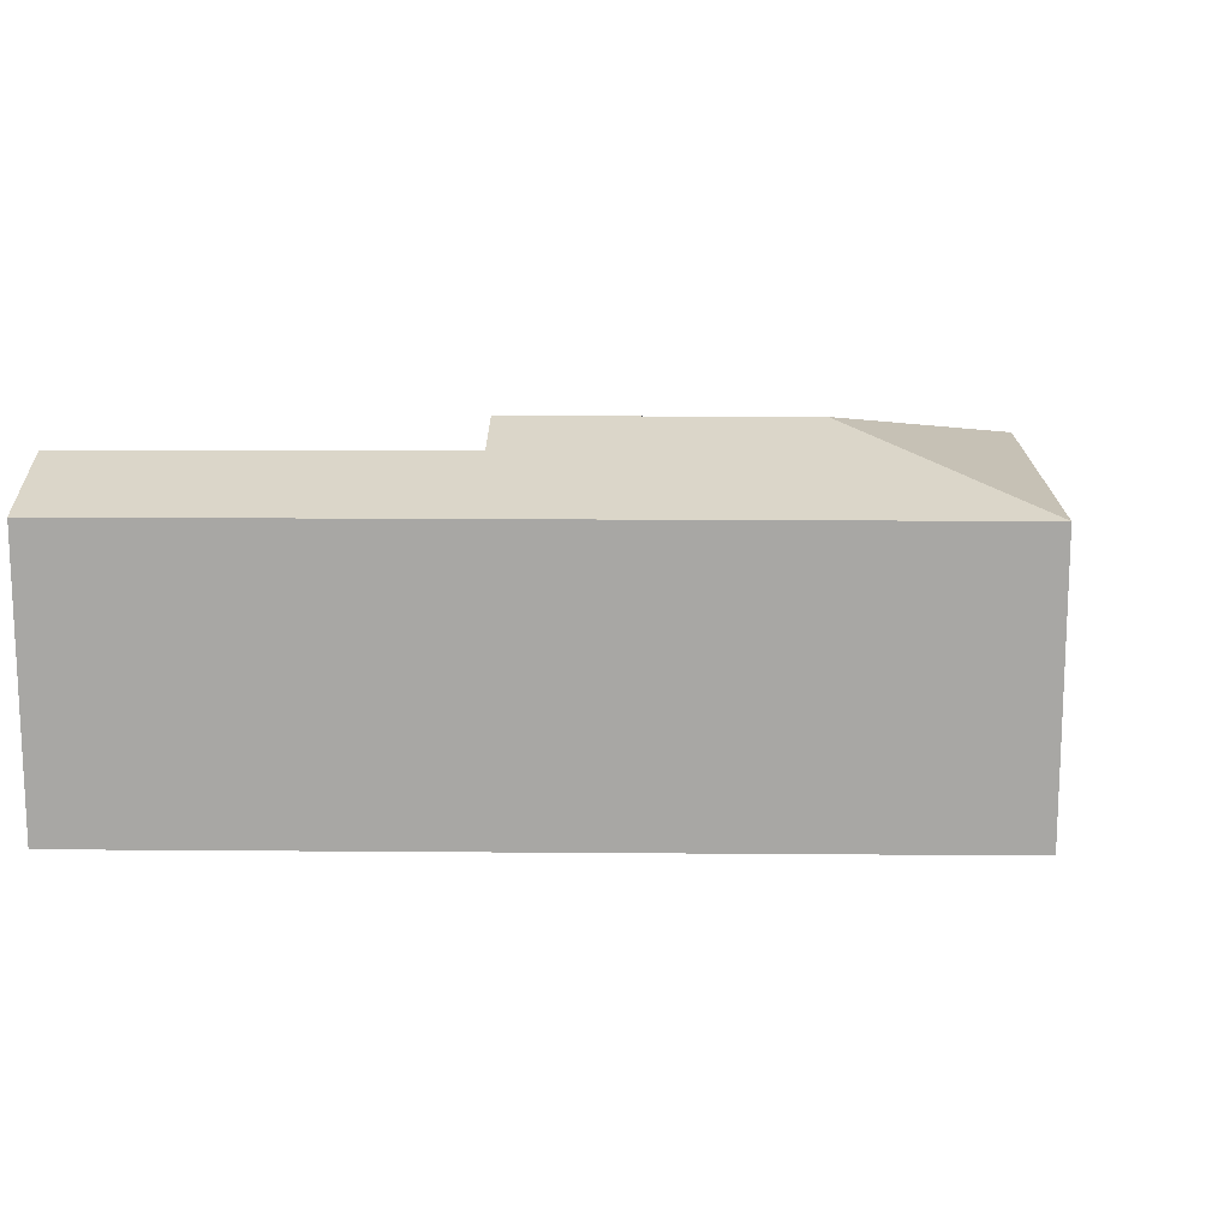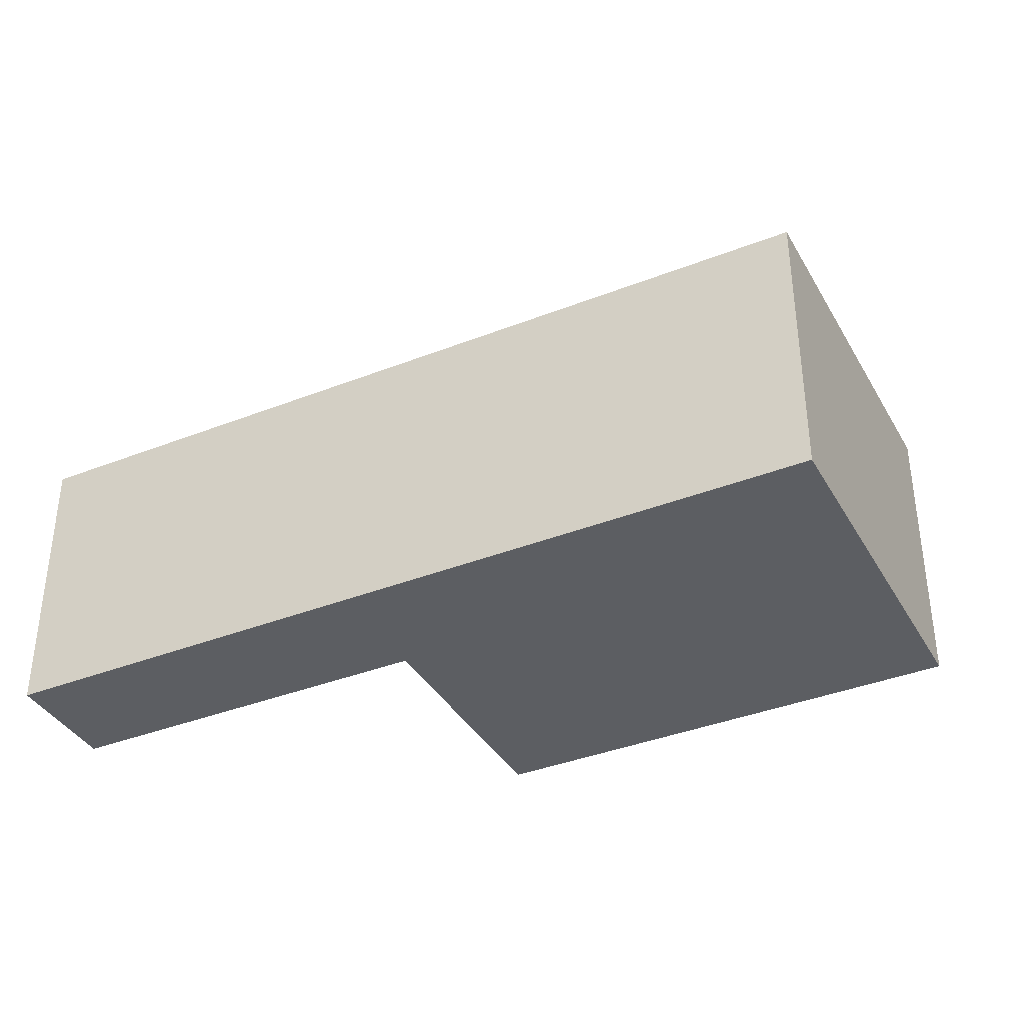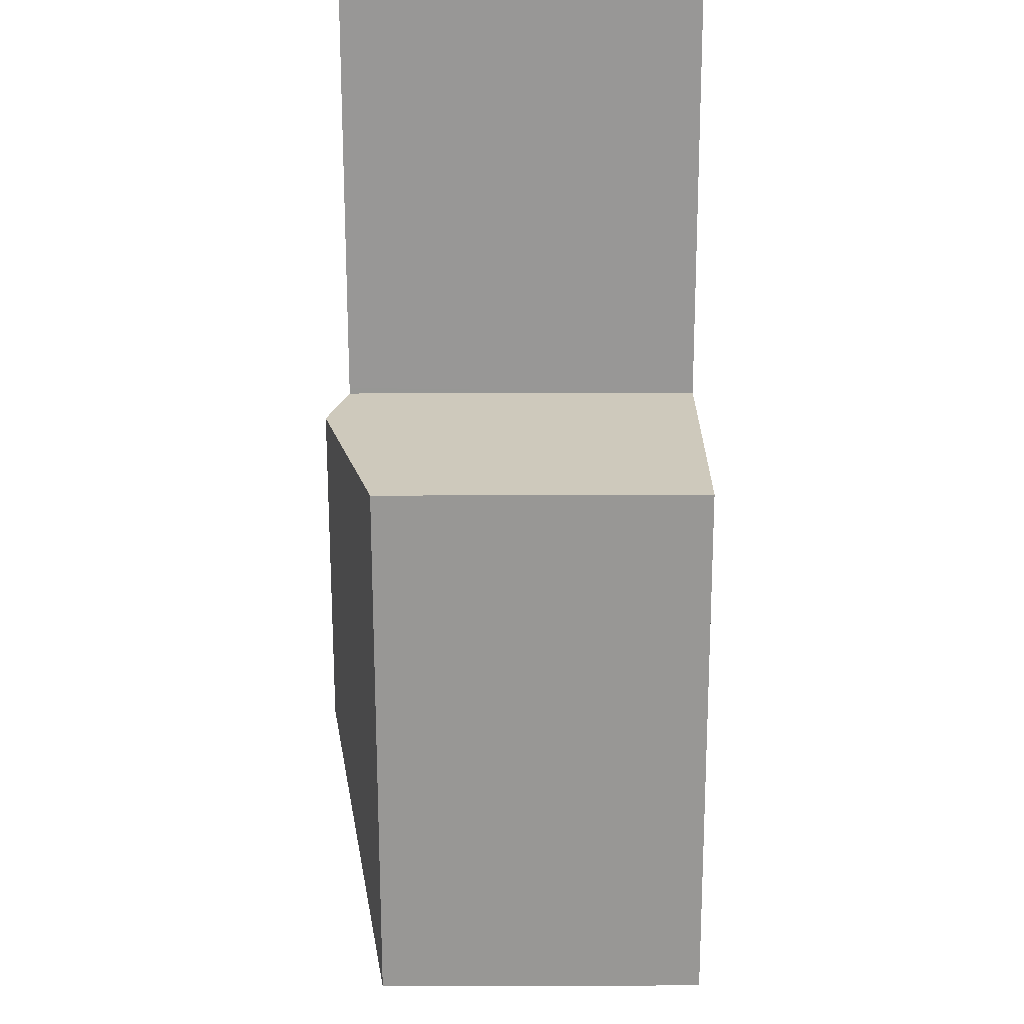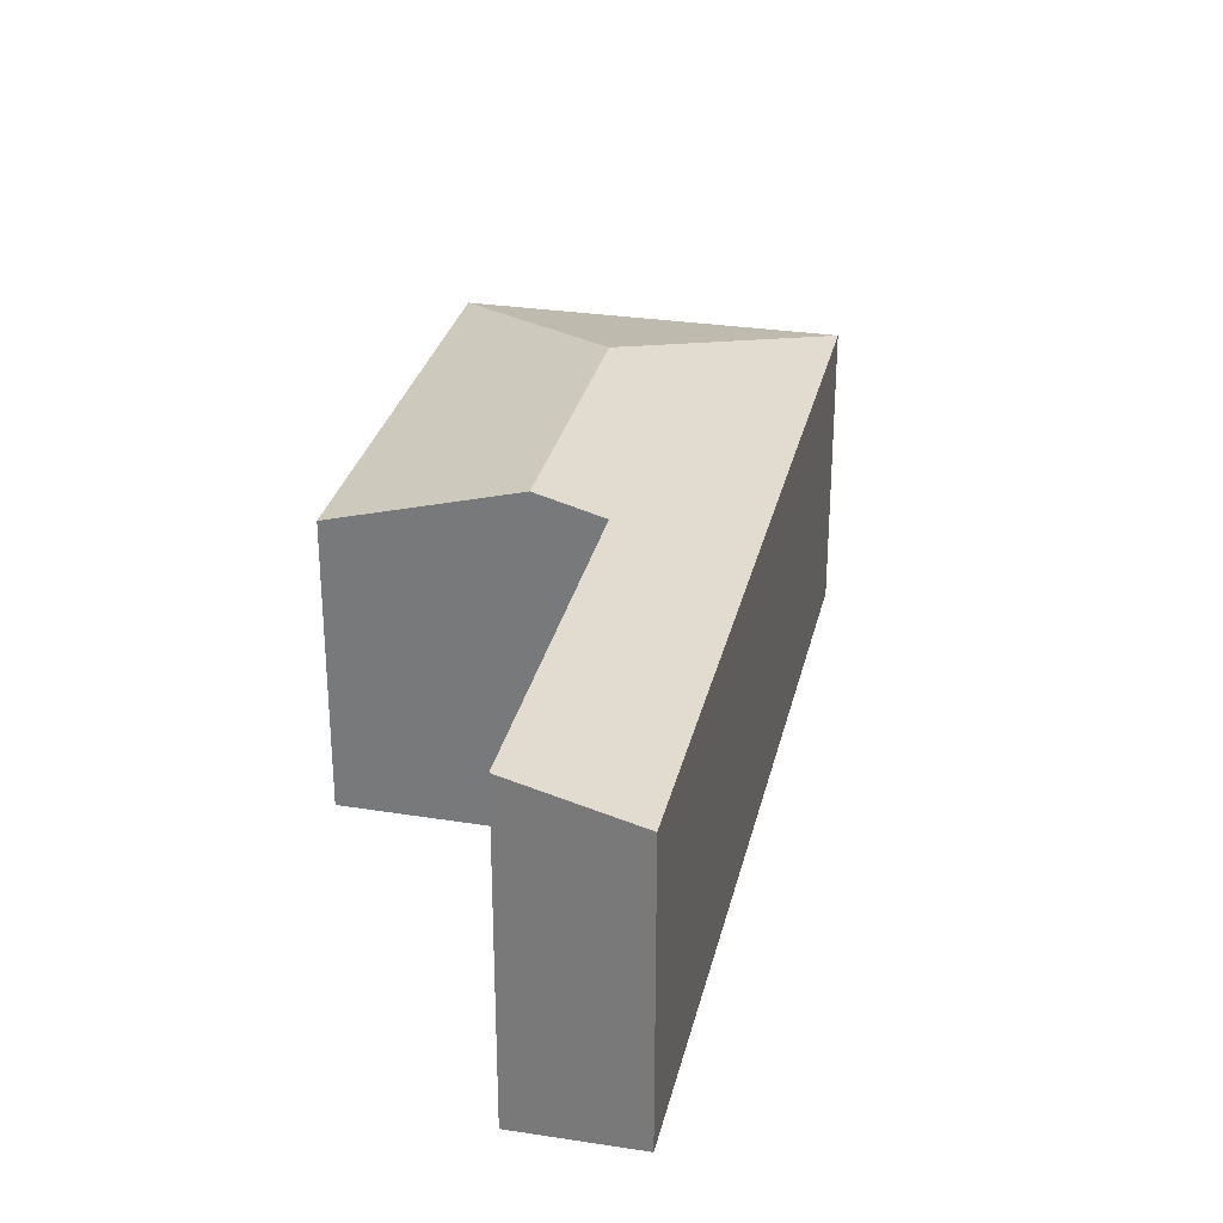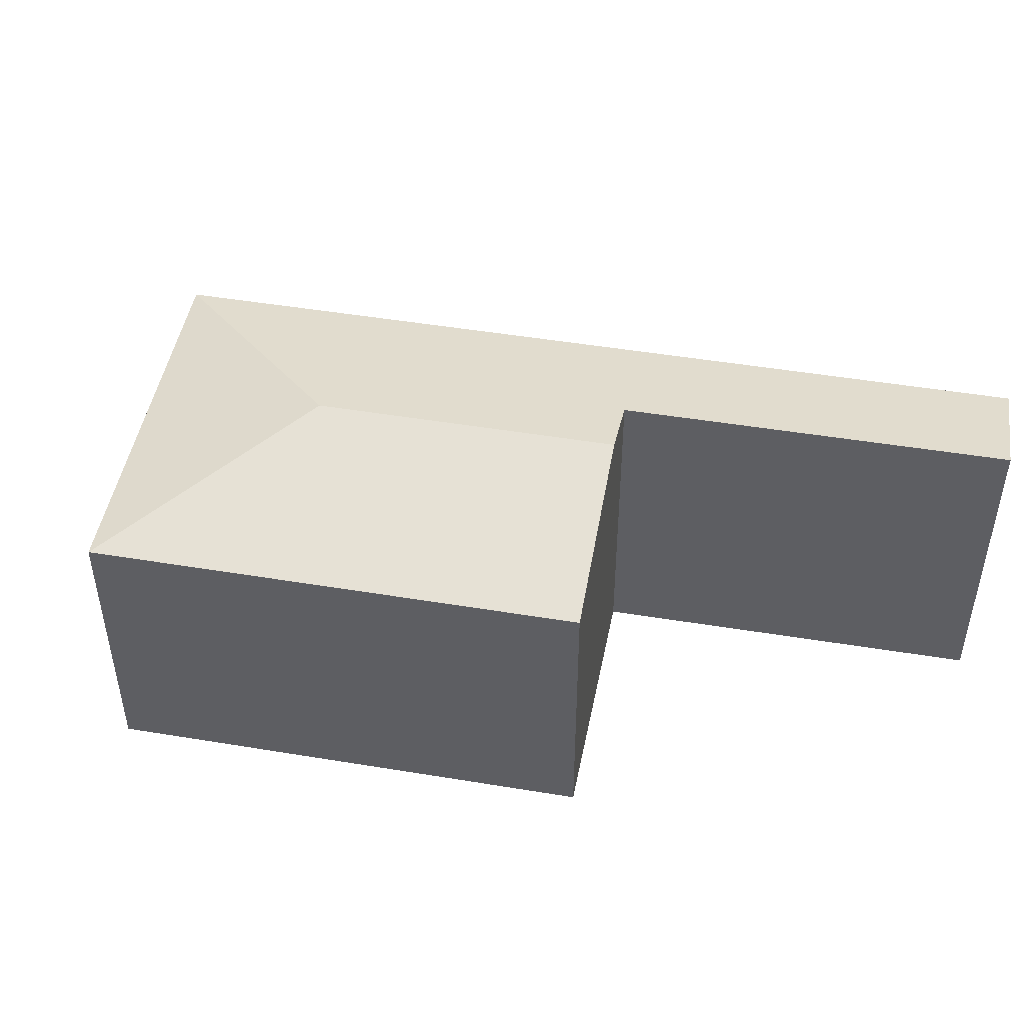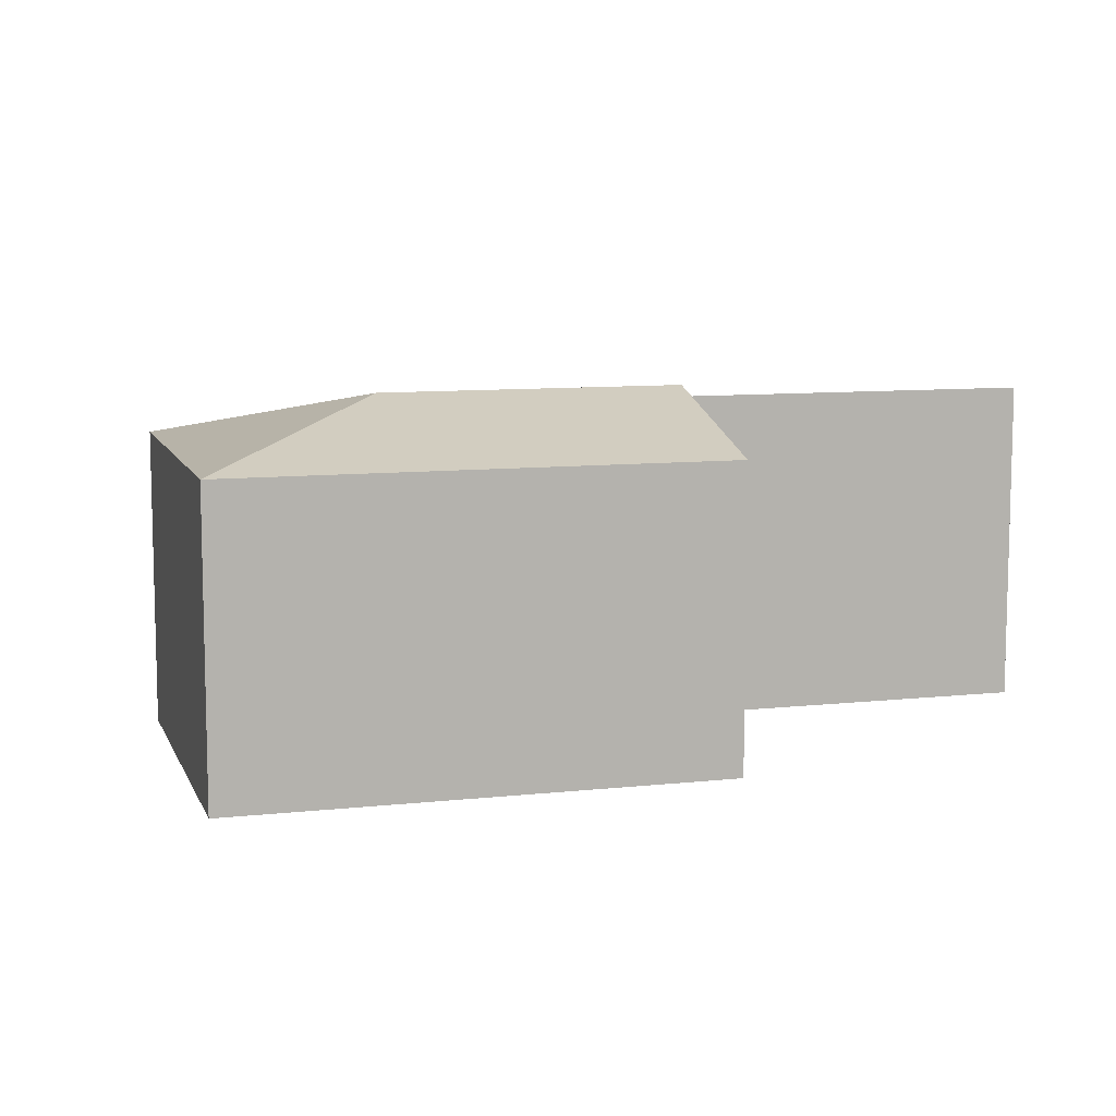
<metadata>
{"format":"obj","ext":"obj","renderer":"f3d","projection":"perspective","resolution":1024,"background":"white","views":[{"elev":15.2,"azim":127.0,"up":"+Y"},{"elev":-37.8,"azim":152.6,"up":"+Y"},{"elev":57.8,"azim":-90.2,"up":"+Z"},{"elev":29.8,"azim":48.6,"up":"+Y"},{"elev":48.2,"azim":-43.5,"up":"+Y"},{"elev":9.4,"azim":-70.1,"up":"+Y"}]}
</metadata>
<code>
v  3.727 4.838 0.591
v  4.038 4.124 5.559
v  6.217 4.838 4.02
v  0 4.124 2.525e-16
v  10.23 4.578 7.897
v  6.995 4.583 3.47
v  7.042 4.583 3.535
v  4.318 4.124 -3.136
v  11.61 4.124 6.898
v  8.43 4.124 2.526
v  4.038 -3.404e-16 5.559
v  6.995 -2.125e-16 3.47
v  6.217 -2.462e-16 4.02
v  10.23 -4.836e-16 7.897
v  11.61 -4.224e-16 6.898
v  7.042 -2.165e-16 3.535
v  0 0 0
v  8.43 -1.547e-16 2.526
v  4.318 1.92e-16 -3.136
g defaultobject
f 1 2 3
f 2 1 4
f 5 6 7
f 6 1 3
f 1 6 8
f 8 6 5
f 8 5 9
f 8 9 10
f 1 8 4
f 11 3 2
f 3 11 6
f 6 11 12
f 12 11 13
f 14 9 5
f 9 14 15
f 12 7 6
f 7 12 5
f 5 12 14
f 14 12 16
f 17 2 4
f 2 17 11
f 15 10 9
f 10 15 18
f 10 18 8
f 8 18 19
f 19 4 8
f 4 19 17
f 15 14 18
f 16 18 14
f 19 18 16
f 12 19 16
f 13 19 12
f 11 19 13
f 17 19 11

</code>
